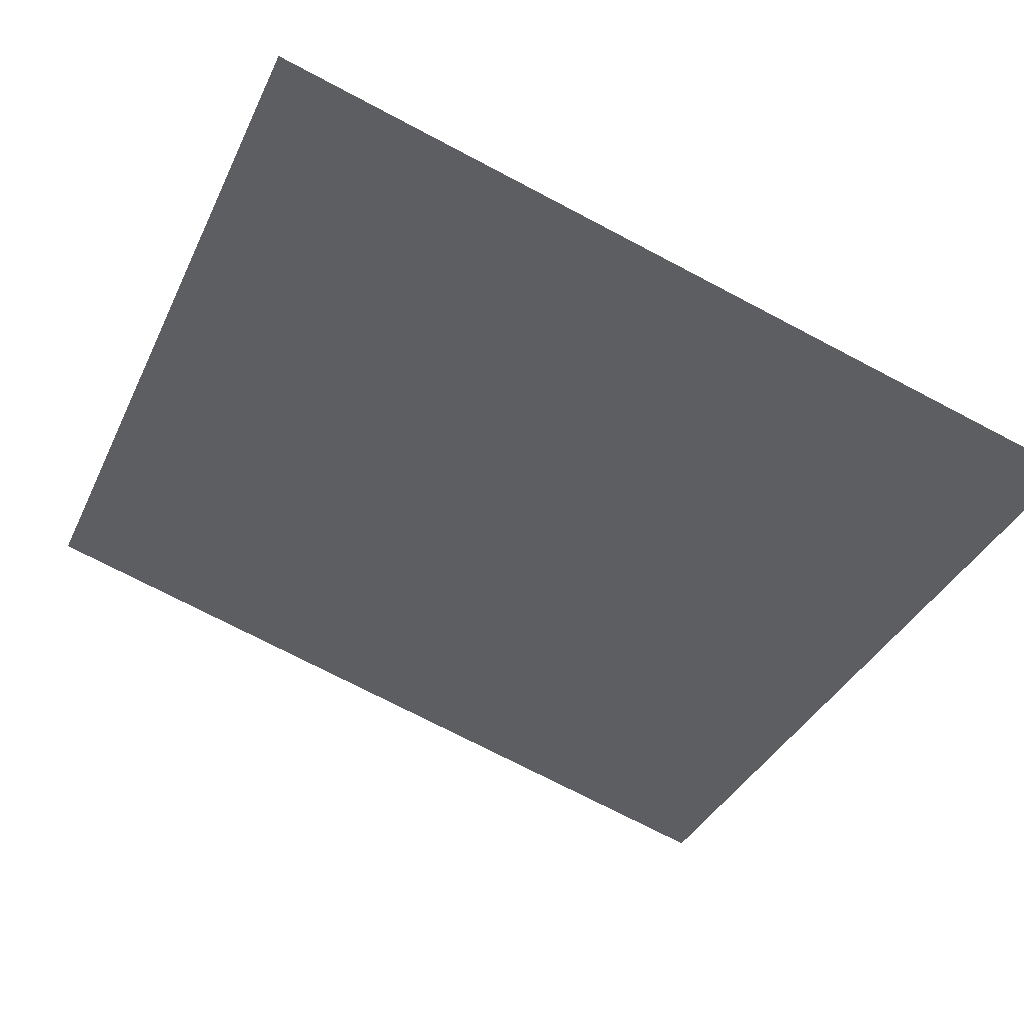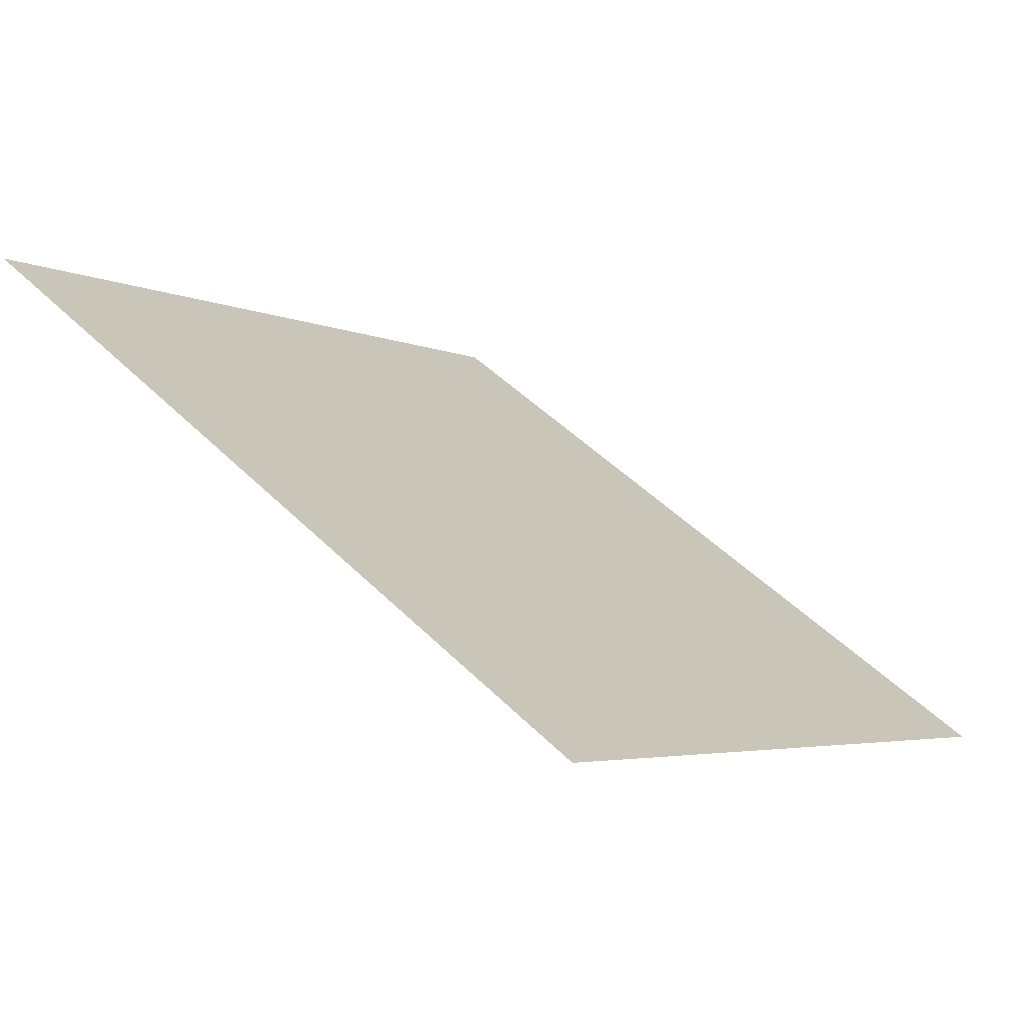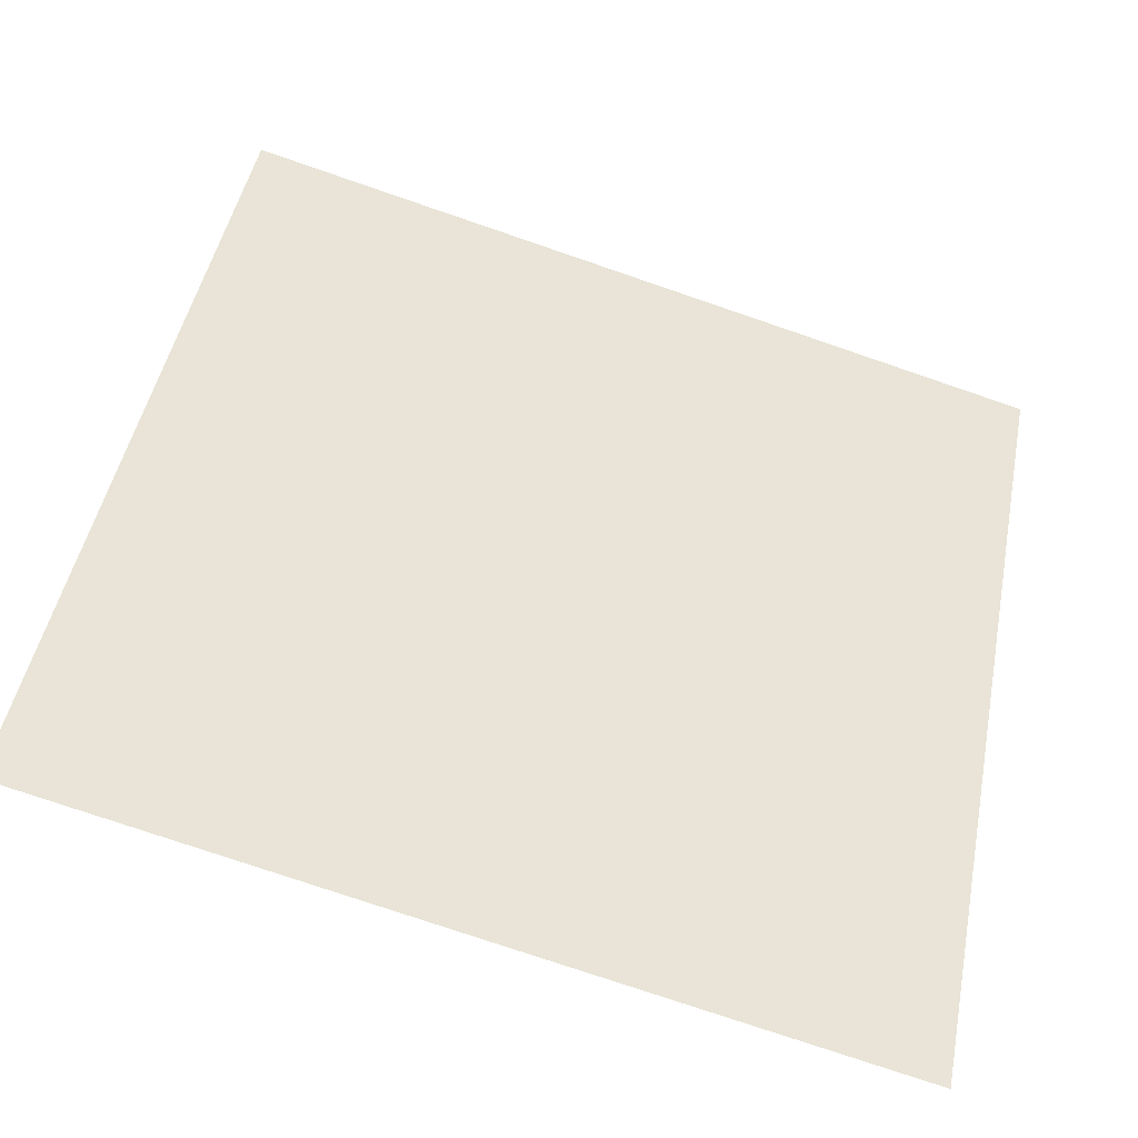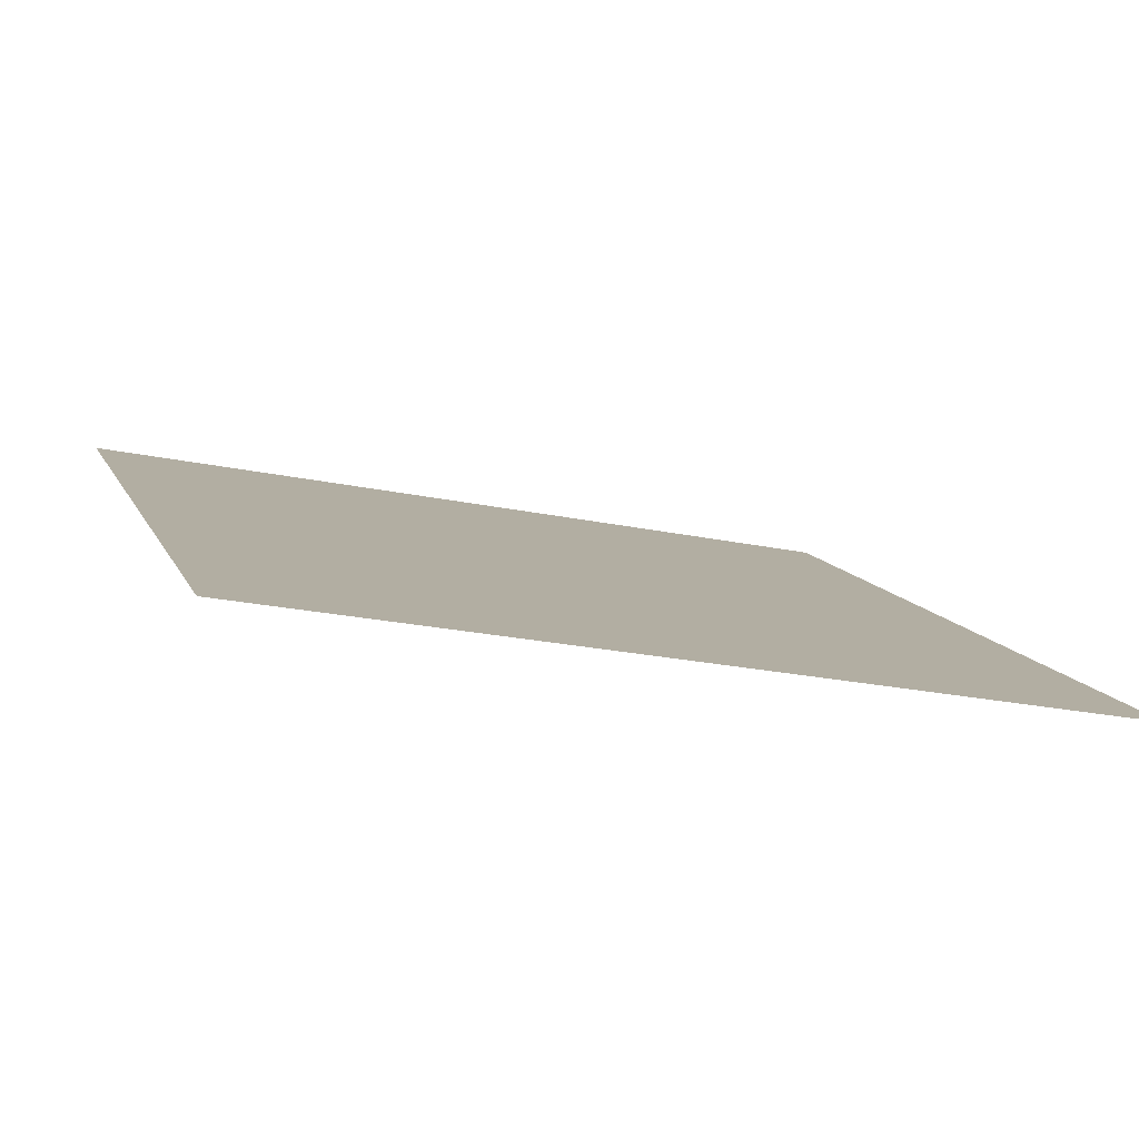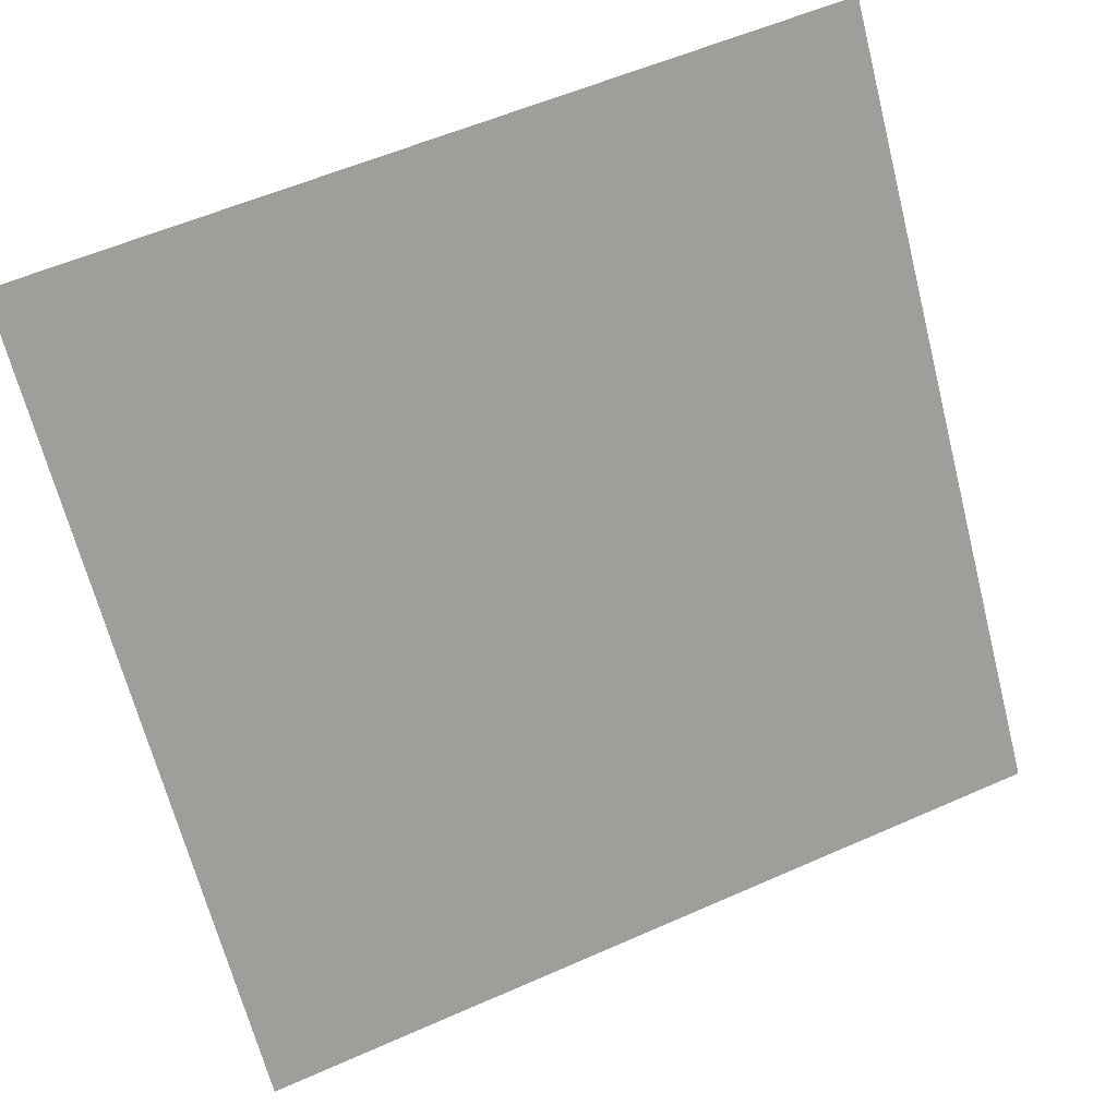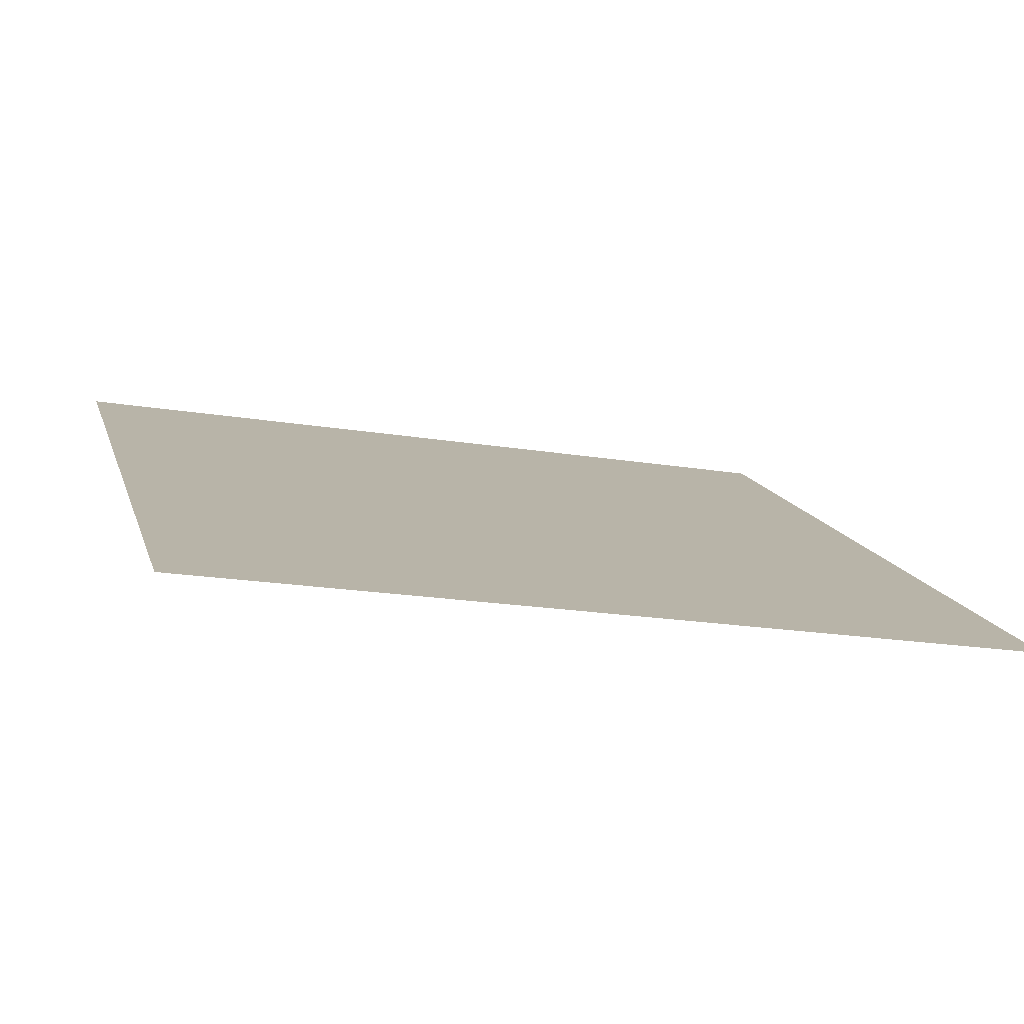
<metadata>
{"format":"obj","ext":"obj","renderer":"f3d","projection":"perspective","resolution":1024,"background":"white","views":[{"elev":-76.2,"azim":152.9,"up":"+Y"},{"elev":-5.8,"azim":124.2,"up":"+Y"},{"elev":-78.5,"azim":159.8,"up":"+Z"},{"elev":-27.7,"azim":161.2,"up":"+Y"},{"elev":57.6,"azim":-26.2,"up":"+Z"},{"elev":-25.0,"azim":163.9,"up":"+Y"}]}
</metadata>
<code>
v 0.01911 0.7619 0.4754
v 0.01255 0.7621 0.4755
v 0.01267 0.766 0.4807
v 0.01923 0.7658 0.4807
f 4 3 2 1

</code>
